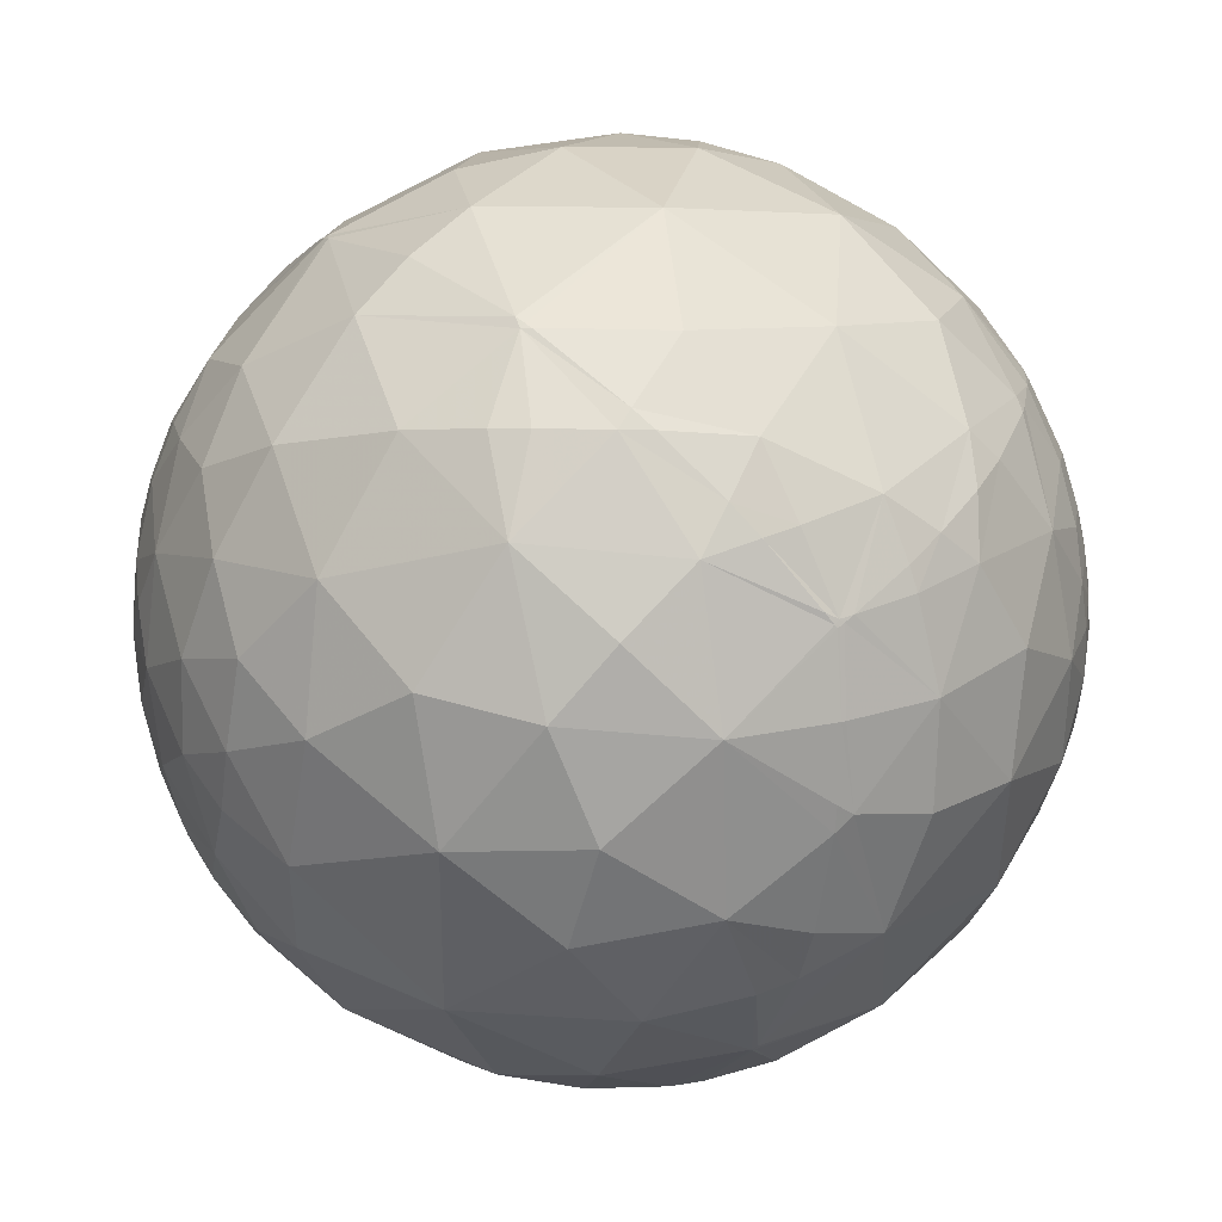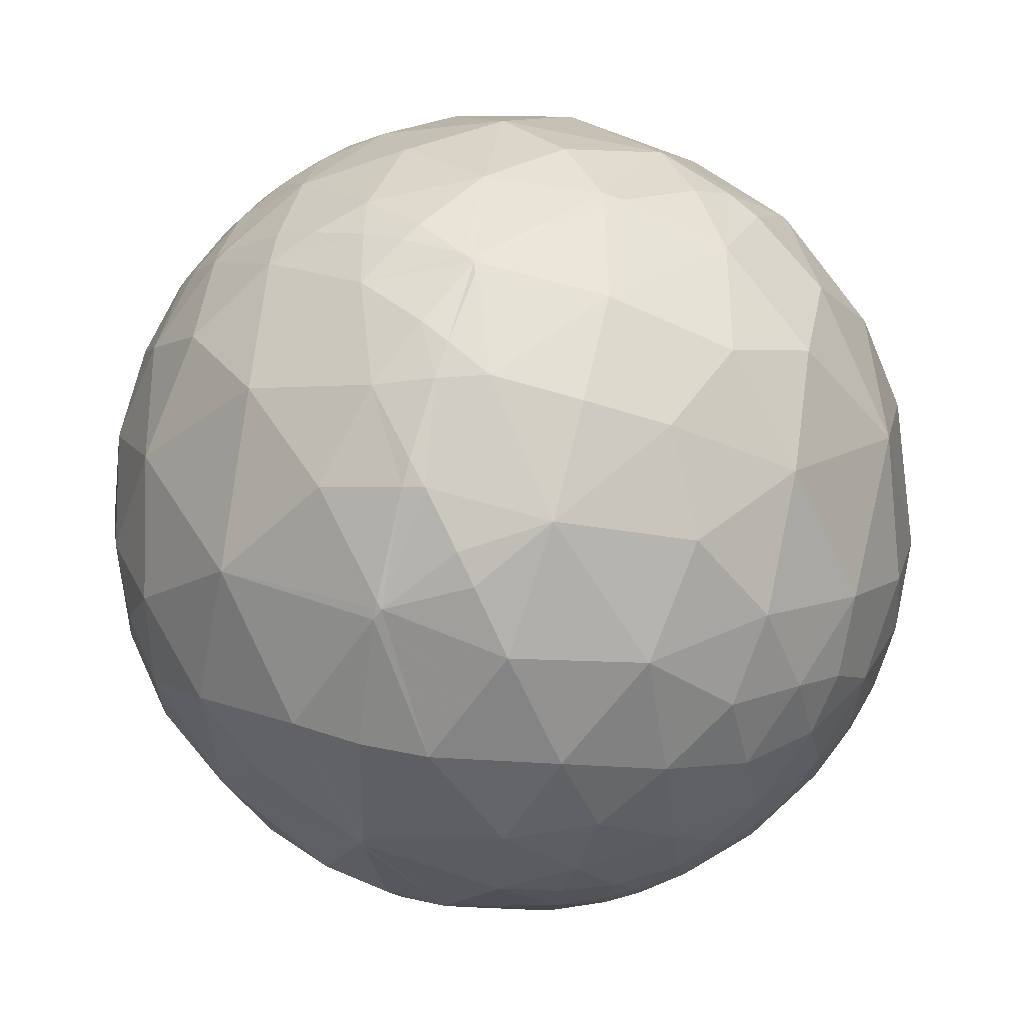
<metadata>
{"format":"obj","ext":"obj","renderer":"f3d","projection":"perspective","resolution":1024,"background":"white","views":[{"elev":-1.5,"azim":169.4,"up":"+Z"},{"elev":69.7,"azim":61.1,"up":"+Y"}]}
</metadata>
<code>
v -0.68 -0.4363 0.5892
v 0.6792 -0.2532 0.6889
v -0.2398 0.9692 -0.05524
v 0.01816 -0.5182 -0.8551
v 0.2907 0.9279 -0.2333
v 0.5233 0.8346 -0.172
v 0.4635 0.7533 -0.4667
v 0.1825 0.8693 -0.4595
v -0.833 0.5427 -0.1075
v -0.6795 0.7287 -0.08594
v -0.6682 0.6597 -0.3439
v 0.9108 0.2904 -0.2936
v 0.9418 0.1075 -0.3186
v -0.9051 0.423 -0.0427
v -0.02774 0.9657 -0.2582
v -0.06863 0.7999 -0.5962
v 0.837 0.4668 -0.2855
v 0.8394 0.3676 -0.4003
v -0.9236 0.3824 0.02664
v -0.9437 0.3285 -0.03808
v -0.2642 0.9381 -0.2241
v -0.2976 0.8677 -0.3982
v 0.7025 0.6623 -0.2604
v 0.7177 0.4785 -0.5059
v -0.4649 0.8664 -0.1823
v -0.4751 0.7832 -0.4011
v 0.218 0.7265 -0.6516
v -0.9171 0.3723 -0.1425
v -0.9534 0.2964 0.0555
v -0.9722 0.2339 -0.01284
v -0.4163 0.6508 -0.6349
v 0.6836 0.2693 -0.6783
v 0.414 0.4565 -0.7875
v -0.7202 0.4056 -0.5629
v 0.04982 0.5926 -0.8039
v -0.8565 0.4104 -0.3129
v 0.8979 0.03468 -0.4389
v 0.8433 0.2134 -0.4932
v -0.1648 0.6381 -0.7521
v -0.9612 0.2524 -0.1111
v -0.9397 0.2507 -0.2327
v -0.2041 0.4296 -0.8796
v 0.7483 0.1014 -0.6555
v -0.5136 0.2802 -0.811
v 0.09025 0.342 -0.9354
v 0.8331 0.0138 -0.553
v -0.8923 0.1501 -0.4258
v -0.09344 0.1622 -0.9823
v -0.3099 0.1913 -0.9313
v -0.9689 0.1874 -0.1614
v 0.5664 0.04651 -0.8228
v -0.9885 0.1312 -0.07478
v 0.2672 0.1611 -0.9501
v -0.7352 0.147 -0.6617
v 0.08568 0.1671 -0.9822
v 0.3093 -0.07679 -0.9478
v 0.07288 -0.007688 -0.9973
v -0.1016 -0.006388 -0.9948
v 0.8807 -0.06968 -0.4686
v 0.8203 -0.1521 -0.5514
v -0.2695 -0.01276 -0.9629
v 0.7431 -0.04606 -0.6676
v -0.4293 0.07237 -0.9002
v -0.5904 -0.0393 -0.8062
v -0.4228 -0.06475 -0.9039
v 0.4452 -0.2774 -0.8514
v -0.8152 -0.09061 -0.5721
v -0.9052 -0.04638 -0.4223
v -0.1107 -0.1671 -0.9797
v 0.8822 -0.1485 -0.4469
v -0.9532 -0.02906 -0.3009
v 0.6796 -0.2358 -0.6947
v -0.9683 0.1116 -0.2237
v -0.9667 -0.144 -0.2115
v -0.9912 -0.0298 -0.1286
v -0.3741 -0.2751 -0.8857
v -0.6662 -0.3328 -0.6674
v 0.1387 -0.2927 -0.9461
v -0.9062 -0.2134 -0.3651
v -0.1113 -0.3786 -0.9188
v 0.8652 -0.2745 -0.4197
v 0.779 -0.2893 -0.5562
v 0.7804 -0.3814 -0.4954
v -0.2117 -0.5815 -0.7856
v 0.7079 -0.3876 -0.5904
v -0.981 -0.1824 -0.0666
v -0.4655 -0.5182 -0.7175
v 0.5489 -0.4944 -0.674
v -0.811 -0.2776 -0.515
v 0.4263 -0.5835 -0.6912
v 0.3052 -0.5349 -0.7879
v -0.7908 -0.4513 -0.4135
v -0.8976 -0.3729 -0.2352
v -0.9484 -0.2578 -0.1844
v 0.7043 -0.5112 -0.4926
v -0.6066 -0.5729 -0.5512
v -0.3822 -0.7322 -0.5638
v 0.5838 -0.608 -0.5381
v 0.4088 -0.6996 -0.586
v 0.06236 -0.7253 -0.6856
v 0.8701 -0.3892 -0.3025
v 0.8118 -0.4282 -0.3969
v -0.1667 -0.7505 -0.6396
v -0.9953 -0.09324 -0.02661
v -0.99 -0.1408 -0.003536
v -0.9321 -0.3607 -0.03184
v -0.9693 -0.244 0.03083
v -0.1175 -0.8828 -0.4549
v -0.3705 -0.8681 -0.3304
v 0.7789 -0.5325 -0.3314
v 0.6325 -0.6846 -0.3624
v -0.6198 -0.7274 -0.2946
v 0.3982 -0.8686 -0.2949
v -0.8233 -0.5451 -0.1583
v 0.1792 -0.8687 -0.4618
v 0.8295 -0.4583 -0.3193
v -0.8322 -0.5476 0.08645
v -0.2107 -0.9637 -0.1643
v 0.8451 -0.4767 -0.2419
v 0.7898 -0.5949 -0.1495
v -0.4571 -0.8818 -0.1162
v -0.5956 -0.7986 -0.08602
v -0.708 -0.7056 -0.03015
v 0.894 -0.4 -0.2018
v 0.1049 -0.9768 -0.1867
v 0.8741 -0.466 -0.1372
v -0.9059 -0.3823 0.1822
v -0.9504 -0.2958 0.09589
v 0.5988 -0.7993 -0.05021
v -0.984 -0.1759 0.02804
v -0.9717 -0.1987 0.1281
v -0.5563 -0.8246 0.103
v 0.3517 -0.9353 -0.03841
v -0.7111 -0.6814 0.1735
v 0.1636 -0.9782 0.128
v 0.9208 -0.3769 -0.1005
v 0.8861 -0.4634 0.0131
v -0.0676 -0.9967 0.04537
v 0.7687 -0.6332 0.09082
v -0.9439 -0.2846 0.1675
v -0.3063 -0.947 0.09649
v -0.07715 -0.9354 0.3452
v -0.3953 -0.8522 0.3428
v 0.6335 -0.7475 0.1998
v -0.6032 -0.731 0.3191
v 0.4266 -0.8775 0.2191
v -0.7718 -0.5179 0.3689
v 0.2039 -0.9133 0.3526
v 0.9307 -0.3656 -0.01528
v -0.8772 -0.3695 0.3066
v -0.9306 -0.2564 0.2611
v -0.8633 -0.306 0.4014
v 0.9078 -0.4004 0.1244
v 0.8536 -0.4683 0.2283
v 0.7263 -0.6237 0.2888
v 0.5655 -0.7071 0.4245
v 0.3504 -0.8177 0.4567
v 0.9362 -0.346 0.06204
v -0.6286 -0.4439 0.6386
v -0.7717 -0.3545 0.528
v 0.1252 -0.8185 0.5607
v 0.9635 -0.2512 0.09244
v 0.9304 -0.313 0.1907
v -0.06992 -0.8285 0.5555
v -0.9104 -0.214 0.354
v -0.242 -0.7988 0.5508
v -0.9631 -0.158 0.218
v -0.9422 -0.12 0.3127
v -0.4903 -0.6686 0.559
v 0.7315 -0.4948 0.4692
v 0.579 -0.5728 0.5803
v 0.3784 -0.6506 0.6584
v 0.1404 -0.6967 0.7035
v -0.8199 -0.2335 0.5227
v -0.07978 -0.6911 0.7184
v 0.8827 -0.2724 0.383
v -0.8854 -0.1691 0.4331
v -0.2948 -0.6693 0.682
v -0.06446 -0.514 0.8554
v -0.3361 -0.4485 0.8282
v 0.7628 -0.3236 0.5598
v 0.5856 -0.3841 0.7138
v -0.5635 -0.3413 0.7524
v -0.7084 -0.2411 0.6634
v 0.1253 -0.5656 0.8151
v 0.9643 -0.1983 0.1755
v 0.9386 -0.2319 0.2555
v -0.8251 -0.08412 0.5587
v 0.3125 -0.4431 0.8402
v 0.04055 -0.2886 0.9566
v 0.9538 -0.1383 0.2666
v -0.2135 -0.2424 0.9464
v -0.3538 -0.1853 0.9168
v -0.5358 -0.2044 0.8193
v 0.9761 -0.1279 0.1757
v -0.6983 0.01363 0.7156
v 0.3724 -0.2416 0.8961
v 0.9801 -0.05194 0.1917
v 0.9597 -0.0398 0.2781
v -0.8025 0.02766 0.596
v 0.9196 -0.03798 0.391
v 0.7775 -0.1116 0.6189
v 0.5559 -0.09441 0.8258
v -0.4566 0.01355 0.8895
v 0.2893 0.05272 0.9558
v -0.7939 0.1099 0.598
v 0.04036 -0.02599 0.9988
v -0.1817 -0.02119 0.9831
v -0.8672 0.07027 0.4929
v 0.9217 0.09786 0.3754
v 0.853 0.1336 0.5045
v -0.1525 0.1838 0.9711
v -0.3156 0.2252 0.9218
v 0.6219 0.2351 0.747
v -0.5576 0.2503 0.7915
v 0.3751 0.3007 0.8769
v -0.7368 0.2337 0.6345
v 0.1665 0.3564 0.9194
v 0.994 0.0476 0.0983
v 0.9639 0.06982 0.257
v -0.8284 0.199 0.5236
v 0.008727 0.156 0.9877
v -0.1112 0.3626 0.9253
v -0.8079 0.3568 0.469
v -0.8929 0.214 0.3961
v -0.3674 0.5146 0.7747
v -0.6403 0.4423 0.628
v 0.3731 0.5185 0.7693
v 0.9641 0.244 0.1048
v 0.01949 0.6532 0.757
v 0.9156 0.2223 0.335
v -0.887 0.3306 0.3223
v 0.8031 0.3711 0.4662
v 0.6043 0.5805 0.5457
v -0.2812 0.8079 0.5179
v -0.5301 0.6422 0.5536
v 0.3207 0.8038 0.501
v -0.7117 0.5658 0.4164
v 0.9925 0.1218 0.008628
v -0.8389 0.4589 0.2928
v 0.02549 0.8677 0.4964
v 0.8818 0.3913 0.2631
v 0.7596 0.5792 0.2958
v -0.1001 0.95 0.2958
v 0.5435 0.7796 0.3112
v 0.3915 0.8664 0.3101
v 0.3141 0.8978 0.3085
v 0.1629 0.9384 0.3048
v -0.9073 0.3638 0.2108
v 0.8649 0.495 0.08355
v -0.8701 0.4652 0.1631
v -0.3418 0.9191 0.1959
v -0.5541 0.7639 0.3309
v -0.7664 0.6254 0.1464
v -0.5537 0.8296 0.07182
v 0.3617 0.927 0.09917
v 0.9774 0.172 -0.123
v 0.9186 0.3806 -0.1063
v 0.02251 0.9975 0.06732
v 0.8217 0.5595 -0.1088
v -0.9183 0.3808 0.1085
v -0.1687 0.9767 0.1327
v 0.687 0.7257 0.03754
v -0.4084 0.9127 0.01209
v 0.1666 0.9825 -0.08362
v -0.8786 0.4749 0.04958
v -0.2436 0.9691 -0.03783
v 0.9342 -0.2798 -0.2214
v -0.9467 0.2891 0.1421
v -0.9826 0.1532 0.1049
v 0.981 0.01653 -0.1931
v -0.9035 -0.04772 0.4259
v 0.9374 -0.09378 -0.3355
v -0.9433 0.2425 0.2266
v -0.9925 -0.1109 0.05124
v 0.9988 0.01917 -0.04601
v 0.9624 -0.2693 -0.03557
v 0.9905 -0.1209 0.06616
v -0.9999 -0.0004252 0.0153
v -0.9849 -0.05327 0.165
v -0.9486 0.06683 0.3092
v 0.9838 -0.1234 -0.1297
v -0.6376 -0.4488 0.6261
v -0.6246 -0.4522 0.6367
v -0.3657 -0.4904 0.7911
v -0.3303 -0.492 0.8055
v -0.2969 -0.4929 0.8179
v -0.1808 -0.4911 0.8521
v -0.04809 -0.4806 0.8756
v 0.09243 -0.4602 0.883
v 0.269 -0.4205 0.8665
v 0.3257 -0.4042 0.8547
v 0.5139 -0.3361 0.7893
v 0.583 -0.3047 0.7532
v 0.6841 -0.2628 0.6804
v 0.7196 -0.3417 0.6044
v 0.7482 -0.4248 0.5097
v 0.7578 -0.464 0.4587
v 0.763 -0.4921 0.4192
v 0.7666 -0.5814 0.2725
v 0.7561 -0.6326 0.1678
v 0.7463 -0.6563 0.1112
v 0.7348 -0.6757 0.05896
v 0.6879 -0.7198 -0.09366
v 0.6269 -0.7431 -0.2342
v 0.5658 -0.7489 -0.345
v 0.41 -0.7223 -0.5569
v 0.3911 -0.7164 -0.5778
v 0.3672 -0.7081 -0.6031
v 0.1969 -0.6301 -0.7511
v -0.1277 -0.6335 -0.7631
v -0.1891 -0.675 -0.7132
v -0.3099 -0.7429 -0.5934
v -0.3458 -0.7591 -0.5515
v -0.3818 -0.7733 -0.5062
v -0.5076 -0.802 -0.3147
v -0.5564 -0.8009 -0.2211
v -0.6014 -0.79 -0.1192
v -0.6182 -0.7824 -0.07553
v -0.651 -0.7587 0.02383
v -0.684 -0.7116 0.1606
v -0.6913 -0.6933 0.2034
v -0.7049 -0.6166 0.3505
v -0.7041 -0.5673 0.4272
v -0.6903 -0.4772 0.5438
v -0.695 -0.4067 0.593
v -0.7421 -0.2969 0.601
v -0.7622 -0.2386 0.6018
v -0.7895 -0.1387 0.5979
v -0.8039 -0.06561 0.5911
v -0.8117 -0.01125 0.584
v -0.8165 0.03618 0.5763
v -0.8198 0.097 0.5644
v -0.8195 0.1729 0.5464
v -0.8179 0.2036 0.5381
v -0.8003 0.3406 0.4934
v -0.7952 0.3651 0.484
v -0.7746 0.4434 0.451
v -0.7346 0.55 0.3973
v -0.7223 0.5764 0.3823
v -0.6257 0.7291 0.2773
v -0.5589 0.8015 0.2126
v -0.4645 0.8764 0.1274
v -0.3909 0.9182 0.06492
v -0.274 0.9613 -0.02888
v -0.254 0.9662 -0.04439
v -0.2453 0.9681 -0.05101
v -0.03129 -0.3537 -0.9348
v -0.07746 -0.1848 -0.9797
v -0.08725 -0.147 -0.9853
v -0.1057 -0.07352 -0.9917
v -0.1218 -0.007158 -0.9925
v -0.1485 0.1092 -0.9829
v -0.1623 0.1723 -0.9716
v -0.2103 0.4173 -0.8841
v -0.2119 0.4266 -0.8793
v -0.2144 0.4411 -0.8714
v -0.2454 0.6475 -0.7215
v -0.2548 0.7354 -0.6278
v -0.2612 0.8622 -0.4341
v -0.2606 0.8873 -0.3806
v -0.2541 0.9404 -0.2259
v 0.6821 -0.1048 0.7237
v 0.6368 0.2108 0.7416
v 0.6312 0.2321 0.7401
v 0.629 0.24 0.7394
v 0.6238 0.2586 0.7376
v 0.498 0.5578 0.664
v 0.3268 0.7857 0.5253
v 0.3111 0.801 0.5115
v 0.3007 0.8108 0.5022
v 0.1351 0.9284 0.3462
v 0.09318 0.948 0.3045
v -0.03385 0.9843 0.1733
v -0.09477 0.9896 0.1078
v -0.2146 0.9764 -0.02613
v -0.2339 0.9711 -0.04835
f 1 283 159 326
f 290 291 190
f 370 371 241 230
f 151 167 131
f 283 284 159
f 170 156 155
f 374 375 262 244
f 284 285 180 159
f 93 106 94
f 345 346 25 264
f 1 326 160 147 325
f 285 286 180
f 308 307 113 115
f 288 289 190 180
f 128 127 140
f 126 136 137
f 91 90 99
f 361 362 15
f 287 288 180
f 261 29 269
f 286 287 180
f 237 246 247
f 193 204 194
f 289 290 190
f 120 137 139
f 291 292 197 190
f 375 374 259
f 292 293 197
f 368 367 234
f 187 186 191
f 341 342 255 254
f 293 294 203 197
f 183 180 194
f 364 363 202
f 51 72 66
f 283 1 325
f 321 320 132
f 327 328 174 160
f 294 2 363 203
f 141 142 143
f 2 294 182 295
f 284 283 325 324 169
f 294 293 182
f 293 292 189 182
f 67 64 77
f 34 54 47
f 372 373 244 241
f 279 104 275
f 193 192 208
f 173 185 175
f 292 291 189
f 291 290 185 189
f 290 289 179 185
f 289 288 179
f 376 375 259
f 122 121 132
f 288 287 175 179
f 204 193 208
f 287 286 178 175
f 207 205 222
f 286 285 169 178
f 173 172 185
f 113 129 133
f 376 377 267
f 373 372 248
f 30 52 270
f 285 284 169
f 363 364 214 203
f 52 50 73
f 364 365 214
f 227 226 236
f 146 156 157
f 369 368 234 237
f 73 47 71
f 377 376 259 15
f 320 321 134 123
f 365 366 214
f 161 172 173
f 347 346 267
f 76 61 69
f 366 367 214
f 168 177 272
f 161 173 175
f 132 121 141
f 367 368 228 214
f 233 242 243
f 368 369 228
f 371 370 237
f 96 112 92
f 46 60 62
f 359 360 16
f 34 44 54
f 369 370 230 228
f 183 194 184
f 144 155 156
f 296 297 181
f 371 372 241
f 373 374 244
f 199 220 201
f 212 223 213
f 375 376 267 262
f 377 3 347 267
f 65 76 64
f 341 340 238 253
f 151 165 168
f 205 218 222
f 3 377 15 362
f 93 92 114
f 374 373 248 259
f 148 161 142
f 372 371 237 248
f 299 298 170
f 370 369 237
f 365 364 202 211
f 367 366 233 234
f 27 35 16
f 366 365 211 233
f 346 345 267
f 363 2 295 202
f 345 344 252 267
f 130 131 275
f 344 343 252
f 330 331 188
f 343 342 253 252
f 201 211 202
f 23 6 263
f 257 271 13
f 316 315 109
f 342 341 253
f 91 88 90
f 340 339 238
f 322 323 147 134
f 339 338 238
f 109 118 121
f 338 337 227 238
f 133 129 146
f 351 350 69
f 324 323 145 169
f 337 336 217 227
f 64 76 77
f 336 335 217
f 96 87 97
f 24 33 7
f 335 334 206 217
f 237 247 248
f 250 258 260
f 60 81 82
f 334 333 206
f 333 332 200 206
f 332 331 200
f 140 127 151
f 331 330 196 200
f 67 77 89
f 330 329 184 196
f 329 328 184
f 198 278 219
f 328 327 184
f 327 326 159 184
f 210 220 231
f 38 46 43
f 326 327 160
f 328 329 188 174
f 230 241 235
f 43 46 62
f 329 330 188
f 314 313 103 108
f 331 332 209 188
f 142 161 164
f 302 303 139
f 332 333 209
f 139 137 154
f 333 334 221 209
f 242 229 250
f 200 196 206
f 48 42 45
f 334 335 221
f 335 336 224 221
f 97 112 96
f 336 337 224
f 12 17 258
f 250 229 258
f 337 338 224
f 338 339 240 224
f 250 263 243
f 339 340 254 240
f 260 258 17
f 206 196 217
f 340 341 254
f 320 319 122 132
f 342 343 255
f 343 344 264 255
f 344 345 264
f 346 347 21 25
f 150 147 152
f 347 3 362 21
f 229 219 239
f 167 168 280
f 4 310 100
f 59 273 70
f 215 213 226
f 310 309 100
f 309 308 115 100
f 205 216 218
f 307 306 113
f 99 88 98
f 306 305 129 113
f 64 67 54
f 38 13 37
f 305 304 129
f 141 143 132
f 304 303 129
f 163 158 162
f 303 302 144 129
f 64 63 65
f 210 231 211
f 302 301 155 144
f 33 24 32
f 301 300 155
f 23 7 6
f 17 24 23
f 300 299 170 155
f 32 51 33
f 298 297 170
f 297 296 182 170
f 235 252 253
f 296 295 182
f 295 296 181 202
f 297 298 176 181
f 298 299 154 176
f 35 45 42
f 299 300 154
f 300 301 139 154
f 145 143 169
f 301 302 139
f 303 304 120 139
f 118 138 141
f 28 40 20
f 304 305 111 120
f 248 256 259
f 305 306 111
f 306 307 99 111
f 43 51 32
f 307 308 99
f 308 309 99
f 309 310 91 99
f 310 4 91
f 323 322 145
f 322 321 132 145
f 319 318 122
f 62 72 51
f 318 317 121 122
f 249 261 269
f 106 117 127
f 317 316 109 121
f 77 76 87
f 84 97 87
f 315 314 108 109
f 137 158 153
f 313 312 103
f 135 133 146
f 162 278 186
f 358 359 16 39
f 312 311 100 103
f 250 260 263
f 216 214 228
f 220 198 219
f 311 4 100
f 4 311 84
f 311 312 84
f 312 313 97 84
f 126 137 120
f 121 118 141
f 45 53 55
f 100 115 108
f 354 353 61 49
f 313 314 97
f 314 315 97
f 25 22 26
f 315 316 112 97
f 316 317 112
f 317 318 112
f 55 53 57
f 318 319 123 112
f 319 320 123
f 348 4 80
f 321 322 134
f 158 137 149
f 41 36 47
f 34 31 44
f 323 324 147
f 114 117 106
f 74 79 94
f 324 325 147
f 19 20 29
f 19 14 20
f 362 361 22 21
f 361 360 22
f 11 31 34
f 25 10 255
f 360 359 31 22
f 151 168 167
f 114 112 123
f 359 358 31
f 358 357 31
f 110 119 120
f 357 356 44 31
f 81 60 70
f 356 355 49 44
f 26 22 31
f 355 354 49
f 152 147 160
f 353 352 61
f 352 351 69 61
f 350 349 69
f 349 348 80 69
f 4 348 78
f 348 349 78
f 349 350 57 78
f 350 351 58 57
f 108 115 125
f 351 352 58
f 278 277 282
f 142 135 148
f 76 84 87
f 352 353 48 58
f 353 354 48
f 354 355 42 48
f 355 356 42
f 245 243 263
f 131 280 275
f 356 357 42
f 29 30 270
f 357 358 39 42
f 116 101 119
f 11 34 36
f 360 361 15 16
f 77 96 92
f 5 7 8
f 46 37 59
f 7 5 6
f 8 7 27
f 23 24 7
f 5 8 15
f 90 88 99
f 15 8 16
f 16 8 27
f 17 12 18
f 157 156 172
f 18 12 38
f 17 18 24
f 165 177 168
f 49 61 63
f 14 19 266
f 204 215 196
f 20 14 28
f 127 150 151
f 21 22 25
f 106 127 128
f 13 38 12
f 17 23 260
f 25 26 11
f 49 63 44
f 25 11 10
f 10 11 9
f 27 7 33
f 107 128 131
f 45 33 53
f 9 28 14
f 28 9 36
f 95 83 102
f 9 14 266
f 29 20 30
f 225 232 274
f 143 166 169
f 30 20 40
f 26 31 11
f 82 83 85
f 27 33 35
f 277 136 268
f 35 33 45
f 11 36 9
f 204 213 215
f 13 12 257
f 16 35 39
f 258 257 12
f 176 201 202
f 135 146 148
f 54 67 47
f 39 35 42
f 236 226 235
f 18 38 24
f 40 28 41
f 190 205 207
f 24 38 32
f 32 38 43
f 37 46 38
f 222 218 223
f 28 36 41
f 40 41 50
f 201 220 210
f 152 160 174
f 50 41 73
f 166 175 178
f 40 50 52
f 51 43 62
f 124 126 119
f 33 51 53
f 75 71 74
f 53 51 56
f 185 172 189
f 54 44 64
f 45 55 48
f 34 47 36
f 57 53 56
f 246 245 256
f 146 157 148
f 107 106 128
f 55 57 48
f 48 57 58
f 46 59 60
f 60 59 70
f 41 47 73
f 63 61 65
f 44 63 64
f 56 51 66
f 108 125 118
f 237 234 245
f 47 67 68
f 68 67 79
f 92 79 89
f 47 68 71
f 172 182 189
f 73 71 75
f 266 19 261
f 62 60 72
f 72 60 82
f 65 61 76
f 66 72 88
f 73 75 52
f 230 235 226
f 56 66 78
f 78 66 91
f 56 78 57
f 165 152 177
f 92 112 114
f 79 67 89
f 68 79 71
f 80 84 76
f 69 80 76
f 82 81 83
f 37 273 59
f 71 79 74
f 83 81 102
f 186 278 195
f 84 80 4
f 82 85 72
f 72 85 88
f 191 199 201
f 74 86 75
f 86 74 94
f 75 86 104
f 66 88 91
f 78 91 4
f 89 77 92
f 79 92 93
f 79 93 94
f 247 246 256
f 157 161 148
f 85 83 95
f 85 95 88
f 153 158 163
f 87 96 77
f 150 152 151
f 102 81 101
f 103 100 108
f 132 143 145
f 88 95 98
f 98 95 111
f 104 86 105
f 98 111 99
f 105 86 130
f 104 105 275
f 120 119 126
f 86 106 107
f 106 86 94
f 86 107 130
f 109 108 118
f 111 95 110
f 254 10 9
f 93 114 106
f 102 101 116
f 102 116 110
f 102 110 95
f 119 110 116
f 110 120 111
f 114 123 117
f 117 123 134
f 125 115 113
f 166 178 169
f 236 253 238
f 119 101 124
f 126 124 136
f 127 117 147
f 107 131 130
f 212 222 223
f 113 133 125
f 192 190 208
f 125 133 135
f 125 135 138
f 137 136 149
f 101 268 124
f 125 138 118
f 128 140 131
f 117 134 147
f 142 141 138
f 143 142 166
f 129 144 146
f 127 147 150
f 135 142 138
f 205 214 216
f 140 151 131
f 229 257 258
f 154 137 153
f 144 156 146
f 161 157 172
f 153 163 154
f 164 161 175
f 203 205 197
f 142 164 166
f 162 277 278
f 151 152 165
f 198 191 195
f 156 170 171
f 171 170 182
f 174 188 177
f 156 171 172
f 152 174 177
f 264 25 255
f 164 175 166
f 154 163 176
f 176 163 187
f 181 176 202
f 171 182 172
f 257 229 239
f 209 225 281
f 159 180 183
f 159 183 184
f 163 186 187
f 186 163 162
f 175 185 179
f 177 188 272
f 218 216 228
f 180 190 192
f 233 231 242
f 273 282 268
f 180 192 193
f 220 229 231
f 268 101 81
f 180 193 194
f 191 186 195
f 187 191 176
f 194 196 184
f 196 194 204
f 191 198 199
f 199 198 220
f 191 201 176
f 205 203 214
f 227 215 226
f 197 205 190
f 190 207 208
f 204 208 213
f 211 201 210
f 213 208 212
f 196 215 217
f 270 52 279
f 217 215 227
f 207 222 208
f 208 222 212
f 223 218 230
f 221 224 225
f 225 224 232
f 221 225 209
f 213 223 226
f 226 223 230
f 220 219 229
f 230 218 228
f 232 224 240
f 211 231 233
f 234 233 243
f 227 236 238
f 243 242 250
f 234 243 245
f 237 245 246
f 231 229 242
f 232 240 249
f 249 240 251
f 232 249 274
f 241 244 235
f 235 244 252
f 252 244 262
f 235 253 236
f 240 254 251
f 256 5 265
f 251 254 266
f 247 256 248
f 259 256 265
f 251 261 249
f 261 251 266
f 245 263 256
f 266 254 9
f 262 267 252
f 263 260 23
f 263 6 256
f 158 277 162
f 277 158 149
f 195 278 198
f 124 268 136
f 219 278 276
f 271 257 276
f 13 271 273
f 276 278 282
f 219 276 239
f 13 273 37
f 136 277 149
f 239 276 257
f 268 81 273
f 271 276 282
f 274 270 281
f 270 274 269
f 281 270 280
f 274 281 225
f 255 10 254
f 6 5 256
f 70 273 81
f 265 15 259
f 15 265 5
f 261 19 29
f 270 269 29
f 269 274 249
f 105 130 275
f 131 167 280
f 40 52 30
f 104 279 75
f 75 279 52
f 188 209 272
f 272 209 281
f 168 272 281
f 280 168 281
f 282 273 271
f 268 282 277
f 279 275 280
f 270 279 280

</code>
